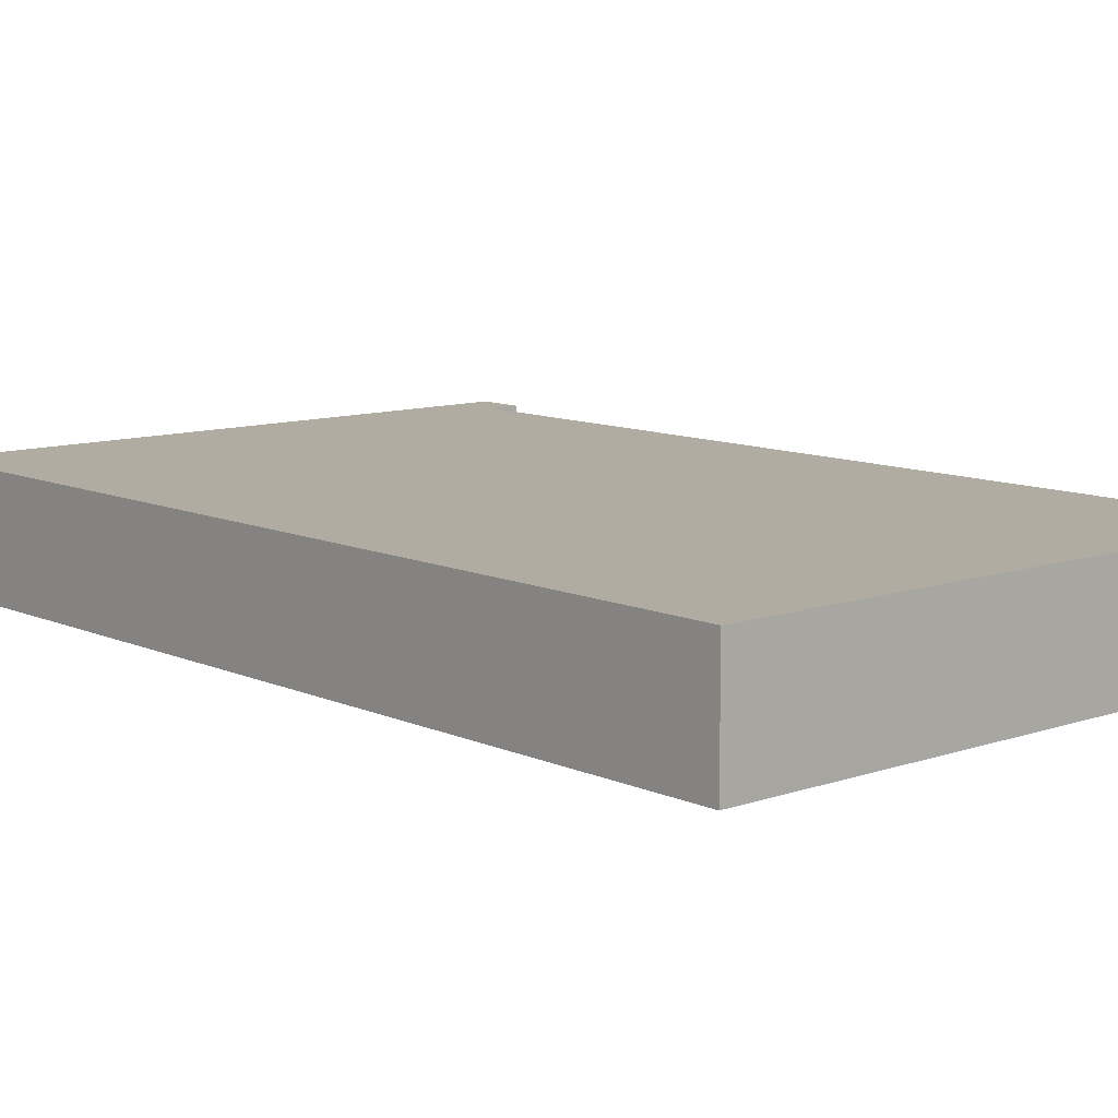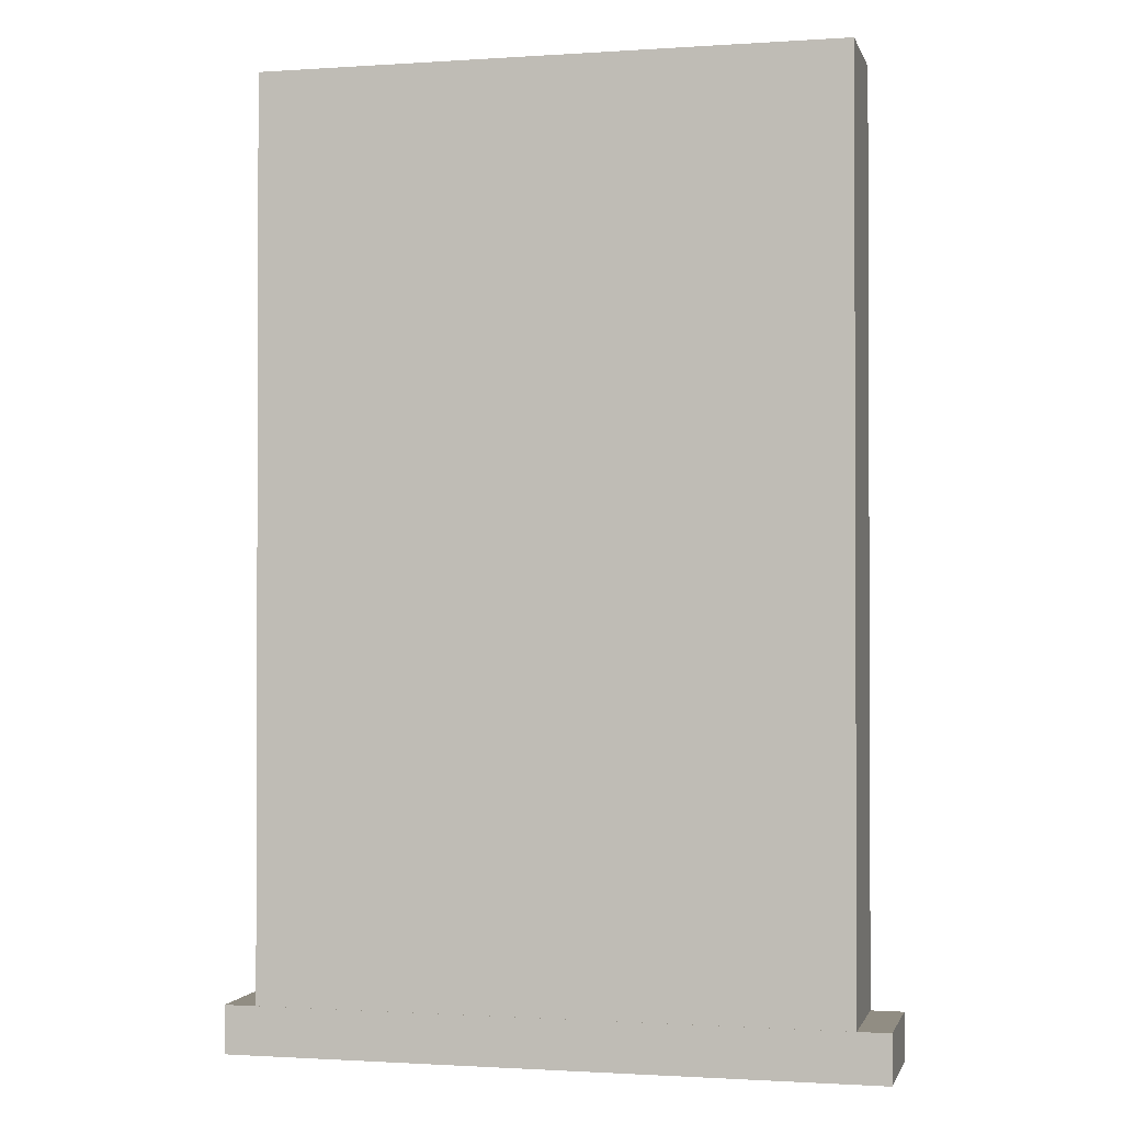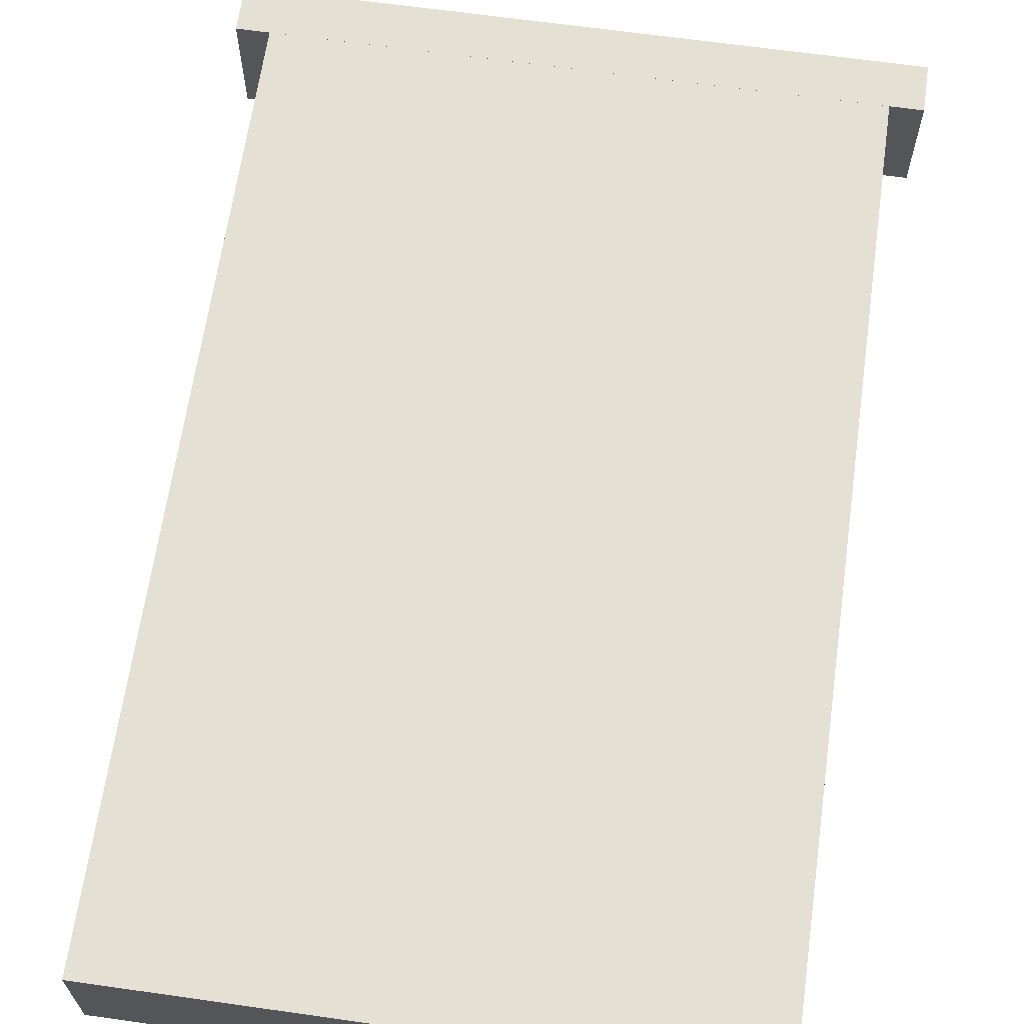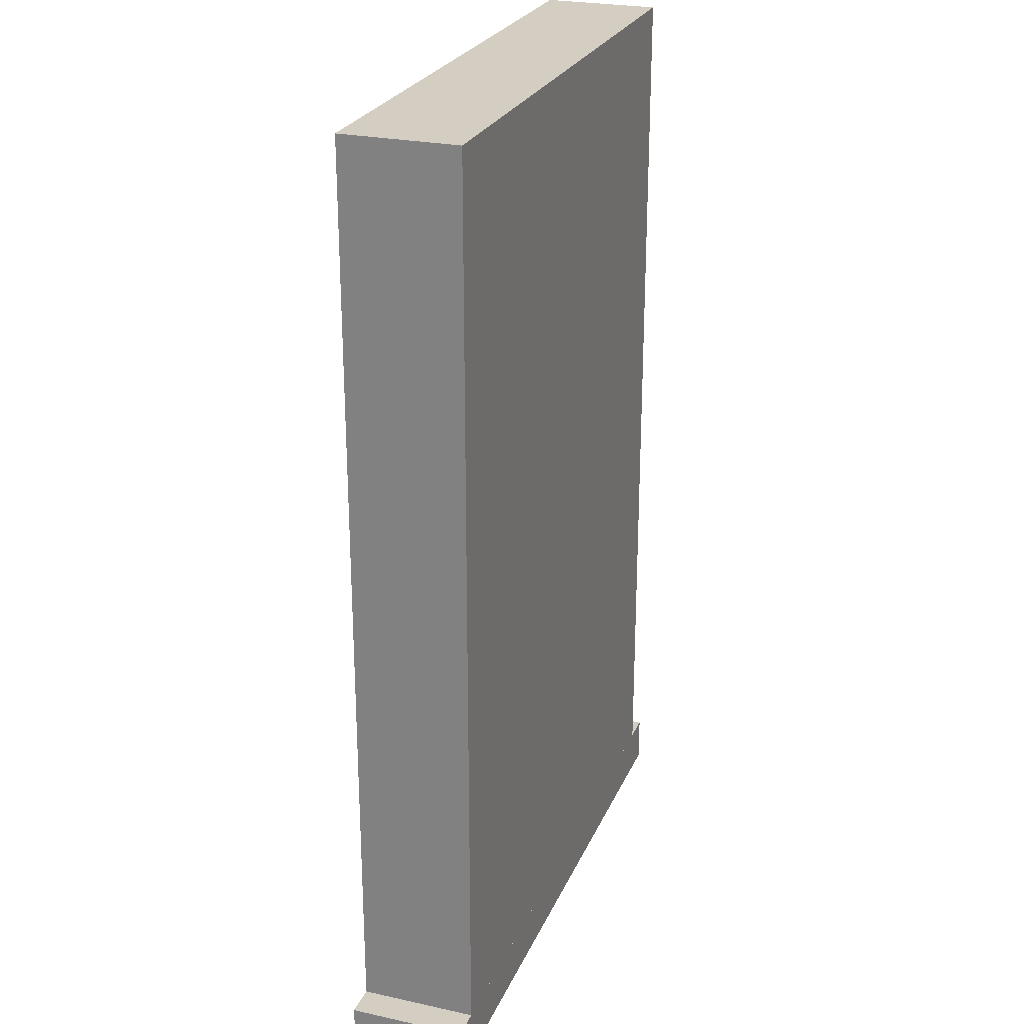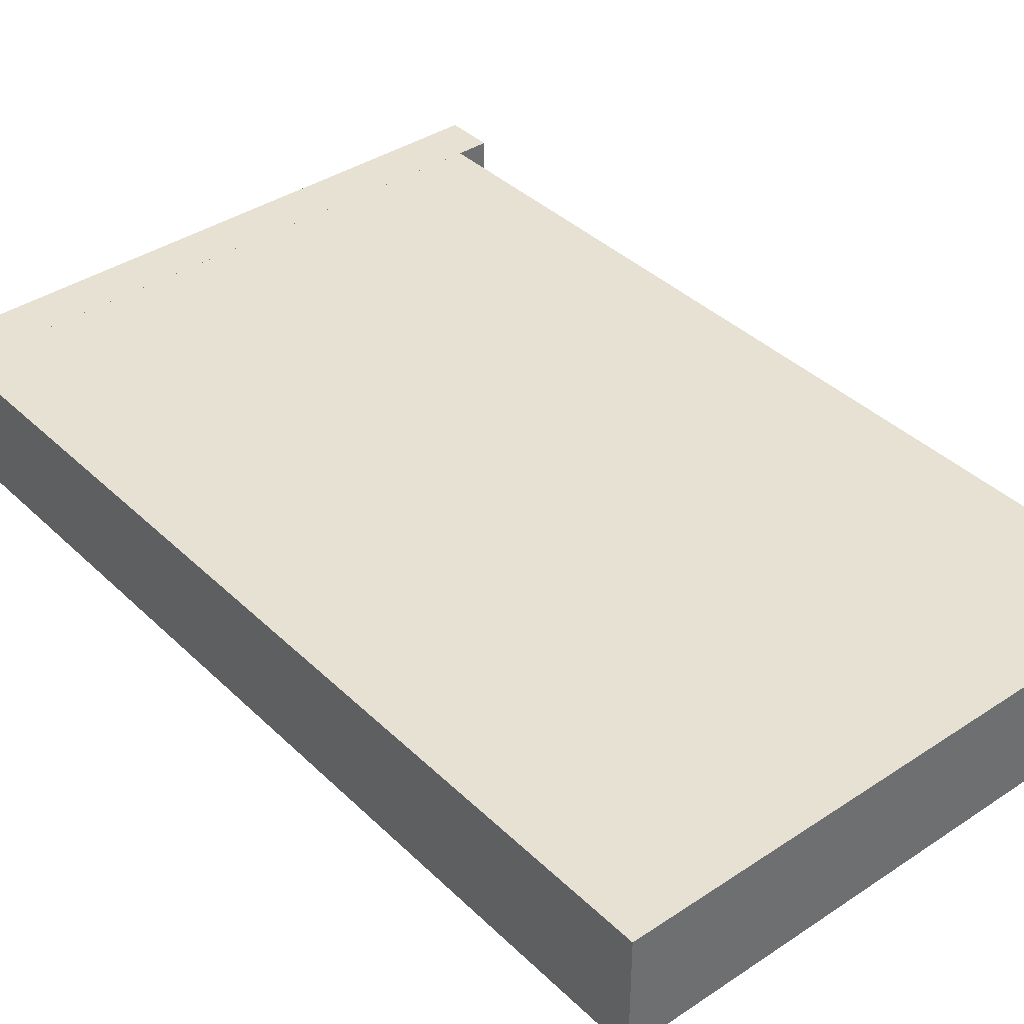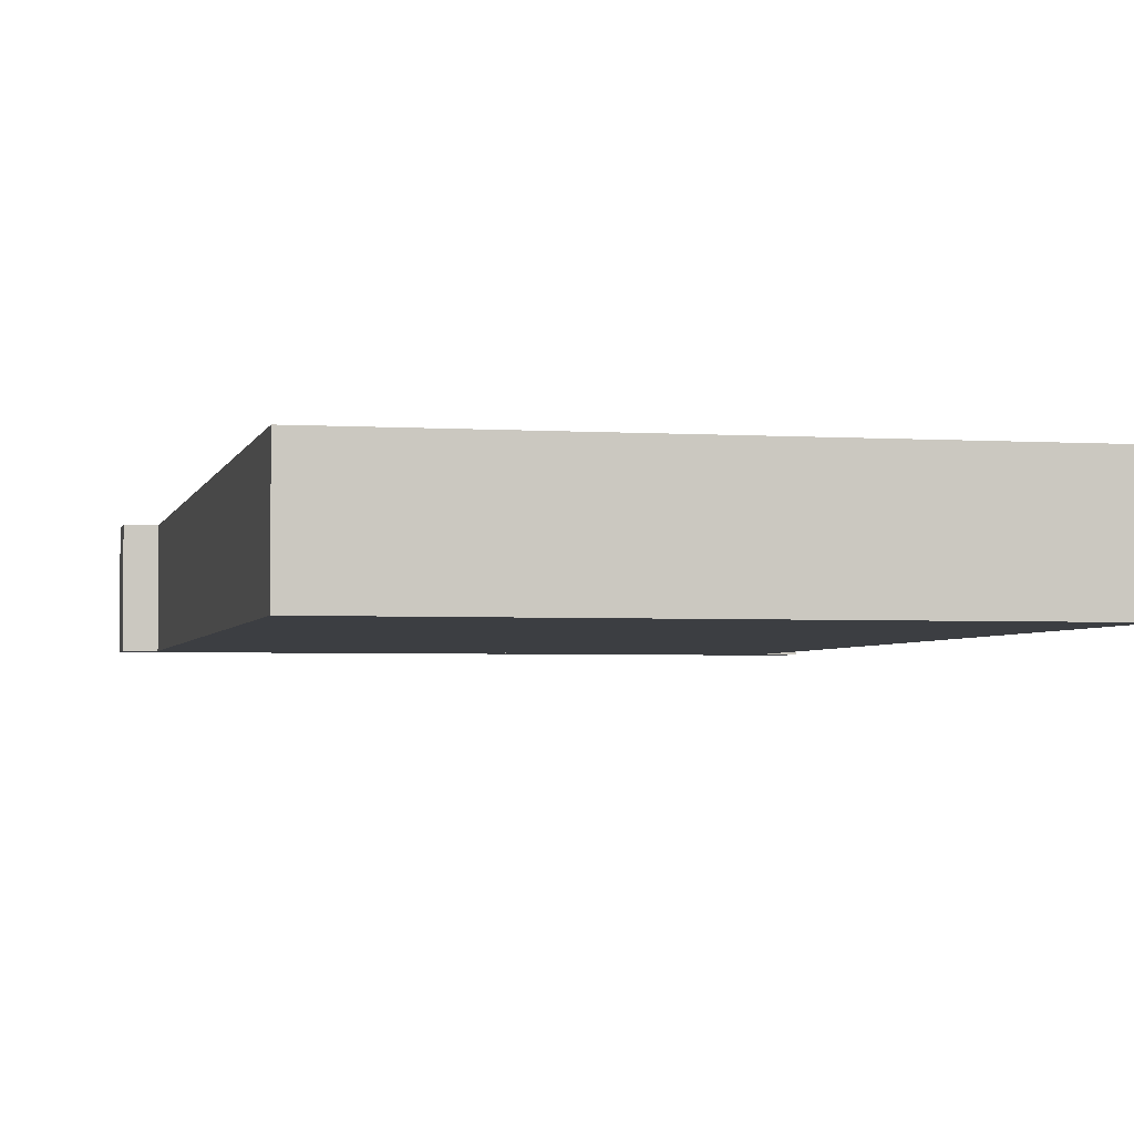
<metadata>
{"format":"obj","ext":"obj","renderer":"f3d","projection":"perspective","resolution":1024,"background":"white","views":[{"elev":10.2,"azim":-41.4,"up":"+Y"},{"elev":-1.2,"azim":-166.3,"up":"+Z"},{"elev":65.4,"azim":8.1,"up":"+Y"},{"elev":25.3,"azim":109.4,"up":"+Z"},{"elev":38.6,"azim":-39.9,"up":"+Y"},{"elev":-3.1,"azim":-12.5,"up":"+Y"}]}
</metadata>
<code>
o Chassis_Cube
v 0.6786 0.1819 0.1661
v 0.6786 0.06613 0.1661
v 0.6786 0.1819 1.071
v 0.6786 0.06613 1.071
v 0.1 0.1819 0.1661
v 0.1 0.06613 0.1661
v 0.1 0.1819 1.071
v 0.1 0.06613 1.071
v 0.7106 0.1819 0.1367
v 0.7106 0.06613 0.1367
v 0.7106 0.1819 0.1661
v 0.7106 0.06613 0.1661
v 0.068 0.1819 0.1367
v 0.068 0.06613 0.1367
v 0.068 0.1819 0.1661
v 0.068 0.06613 0.1661
f 1 5 7 3
f 4 3 7 8
f 8 7 5 6
f 6 2 4 8
f 2 1 3 4
f 6 5 1 2
f 9 13 15 11
f 12 11 15 16
f 16 15 13 14
f 14 10 12 16
f 10 9 11 12
f 14 13 9 10
o Bezel_Size_Limit_Cube.001
v 0.7106 0.1819 0.1183
v 0.7106 0.06613 0.1183
v 0.7106 0.1819 0.166
v 0.7106 0.06613 0.166
v 0.068 0.1819 0.1183
v 0.068 0.06613 0.1183
v 0.068 0.1819 0.166
v 0.068 0.06613 0.166
f 17 21 23 19
f 20 19 23 24
f 24 23 21 22
f 22 18 20 24
f 18 17 19 20
f 22 21 17 18

</code>
